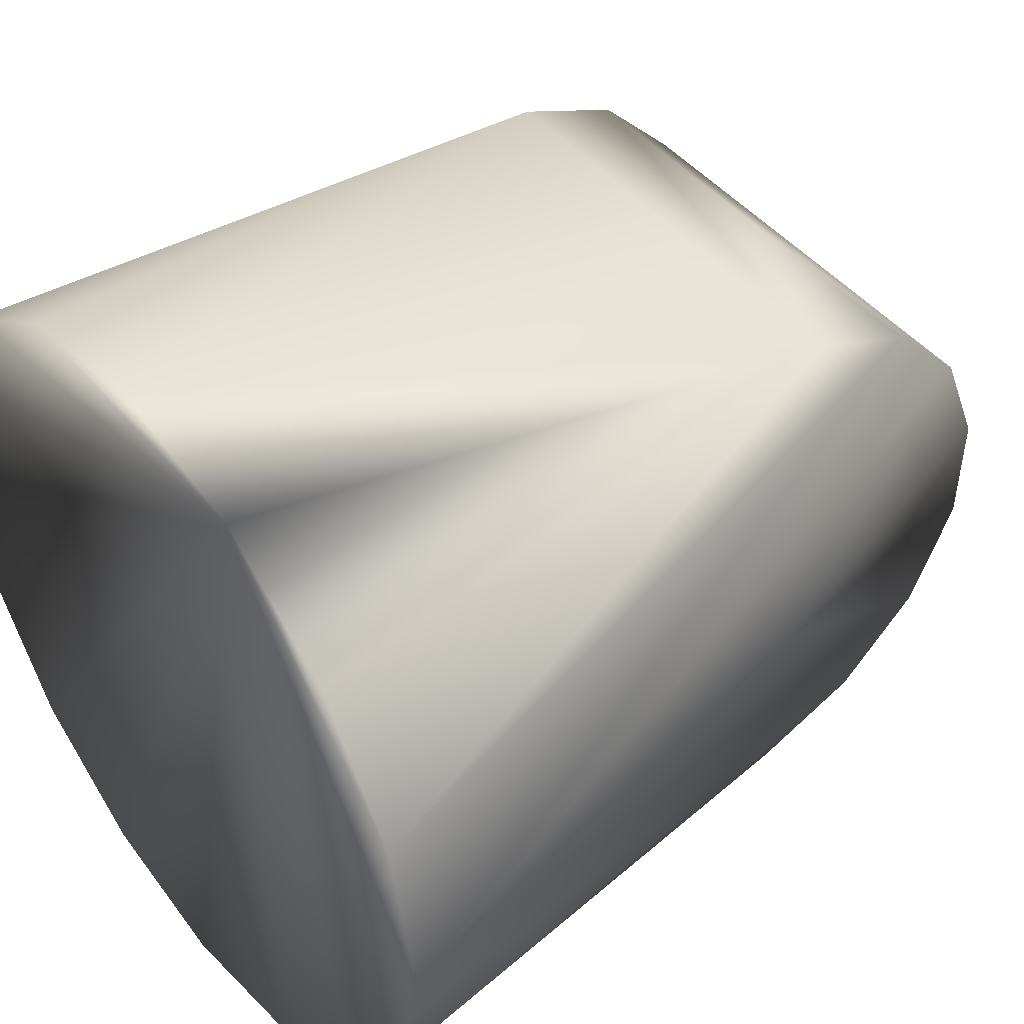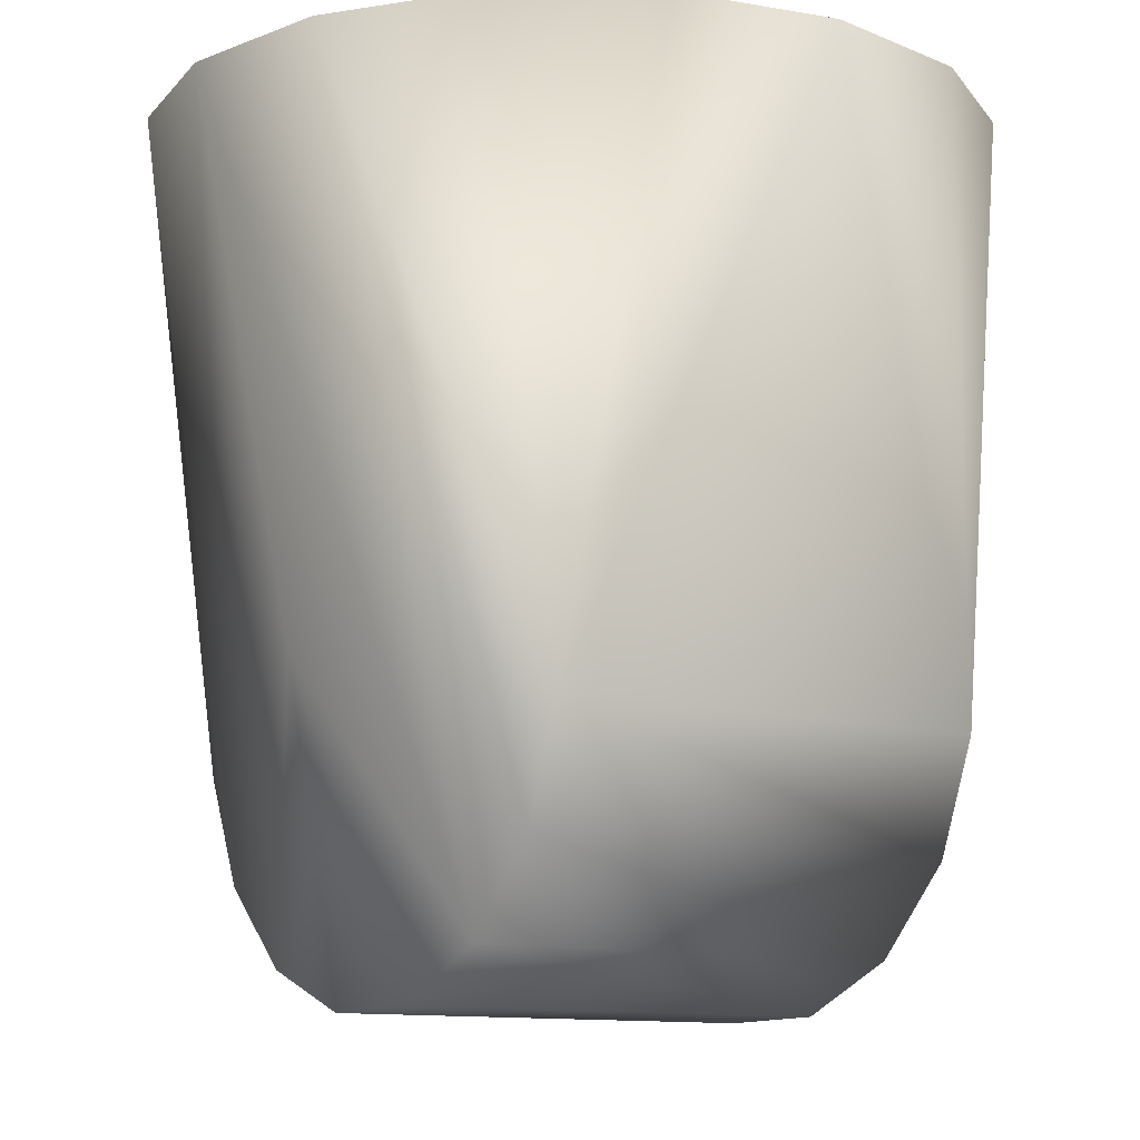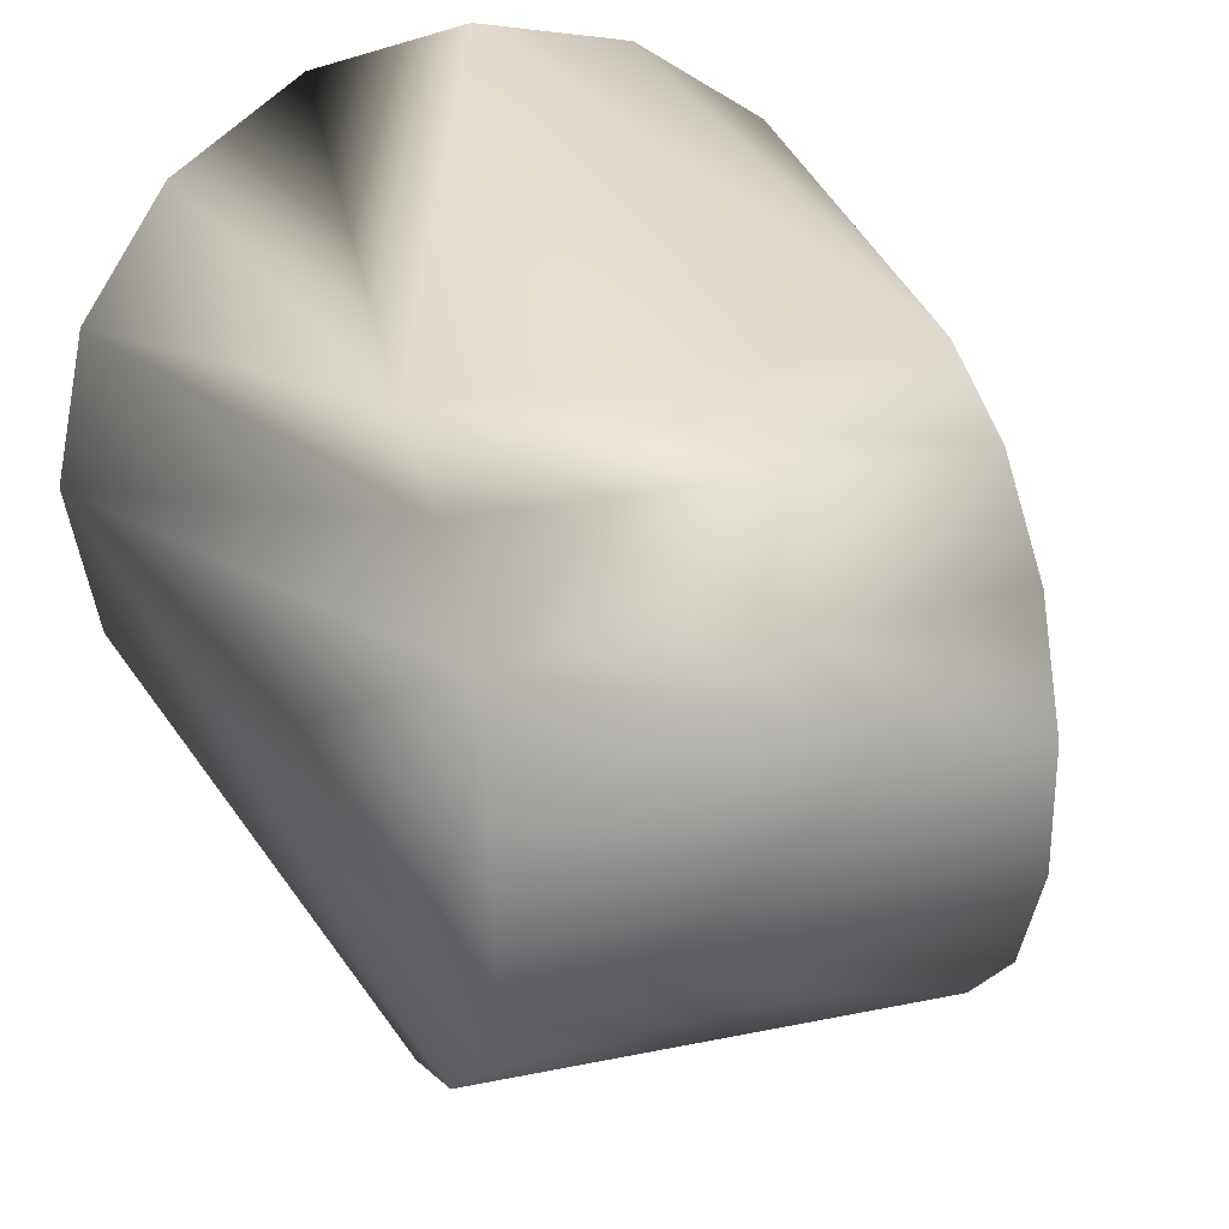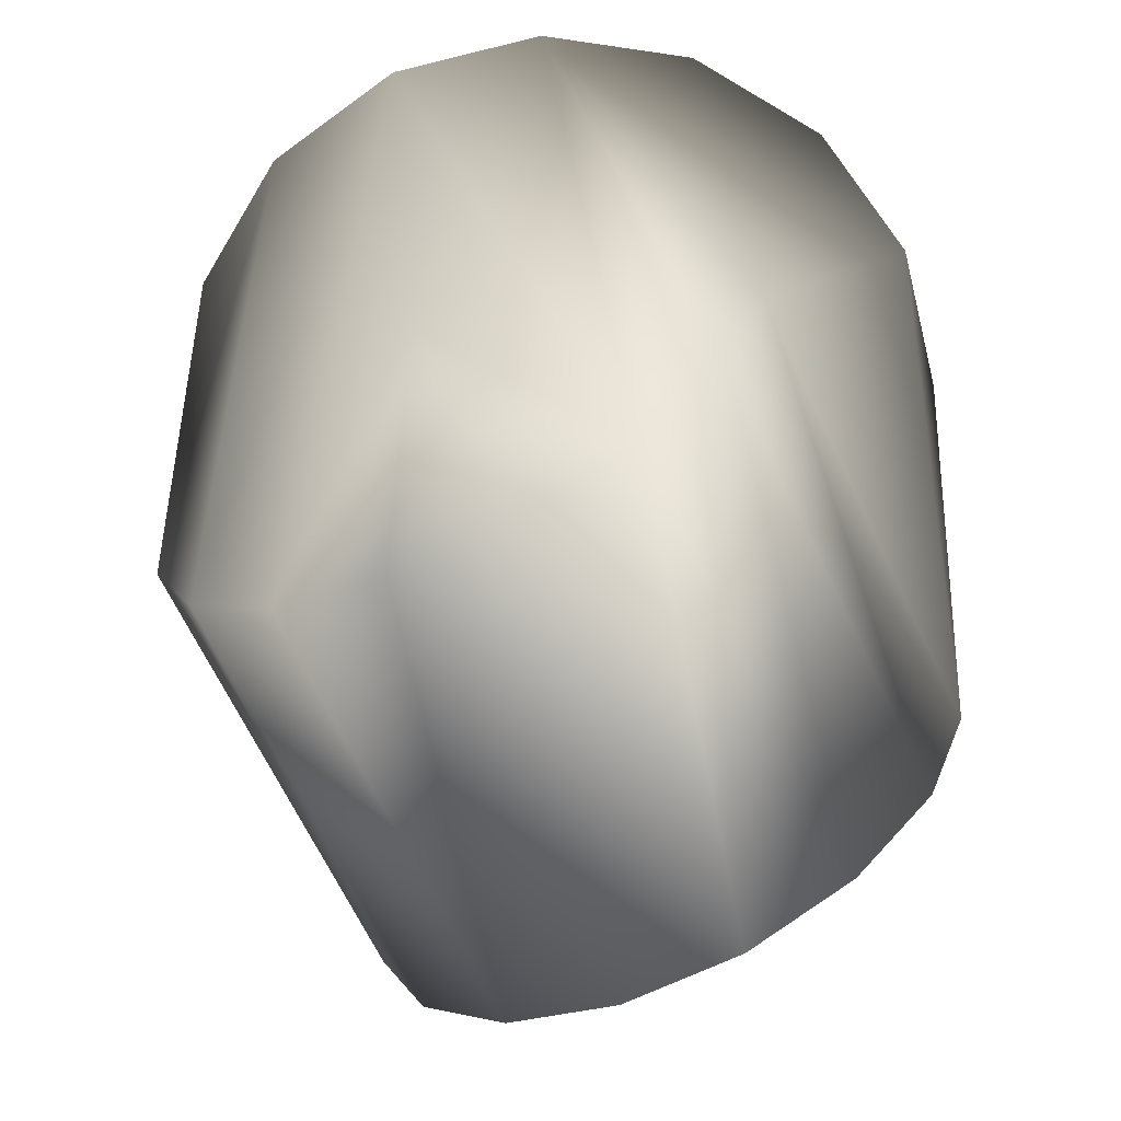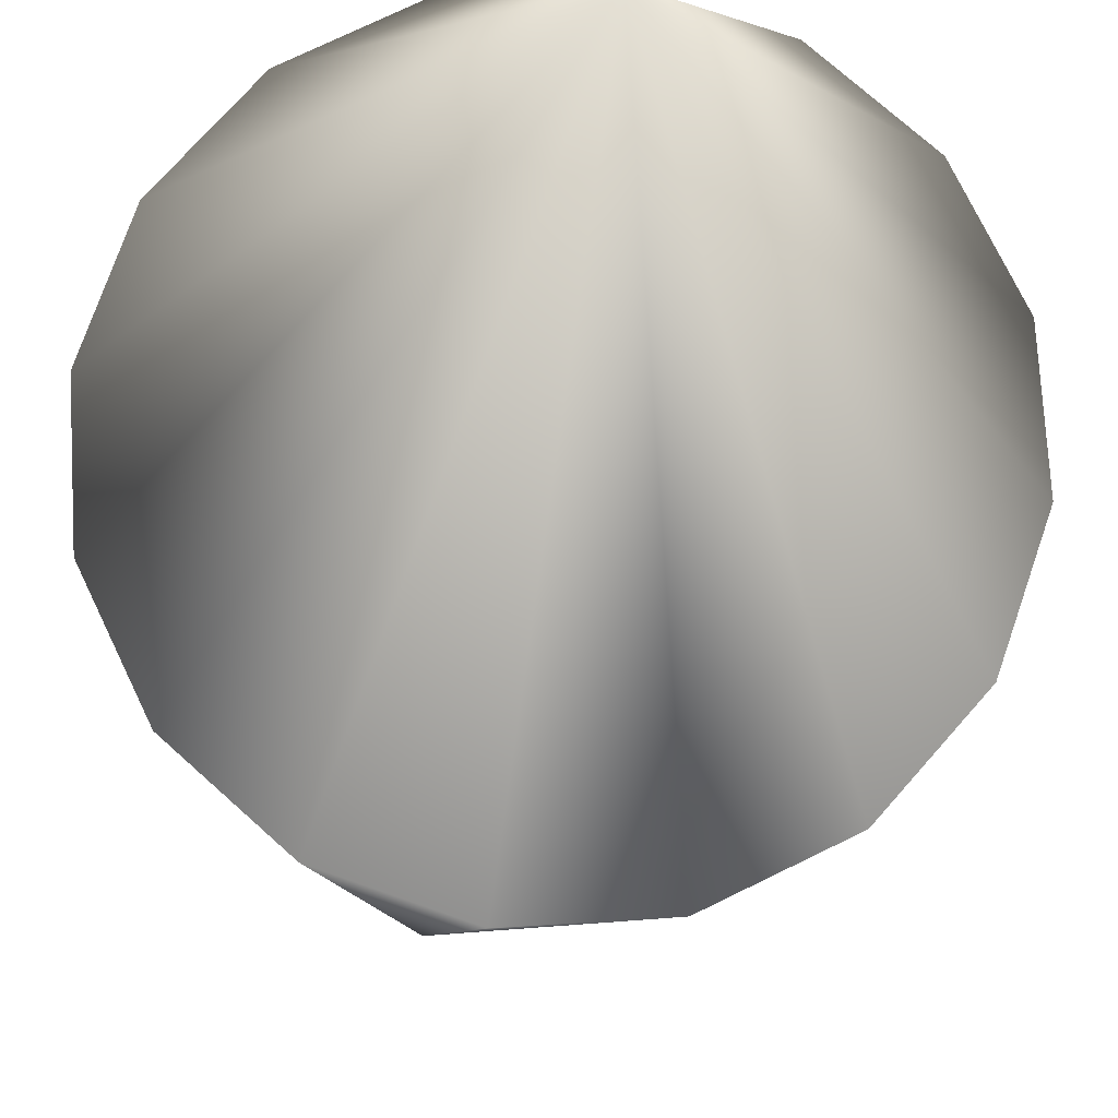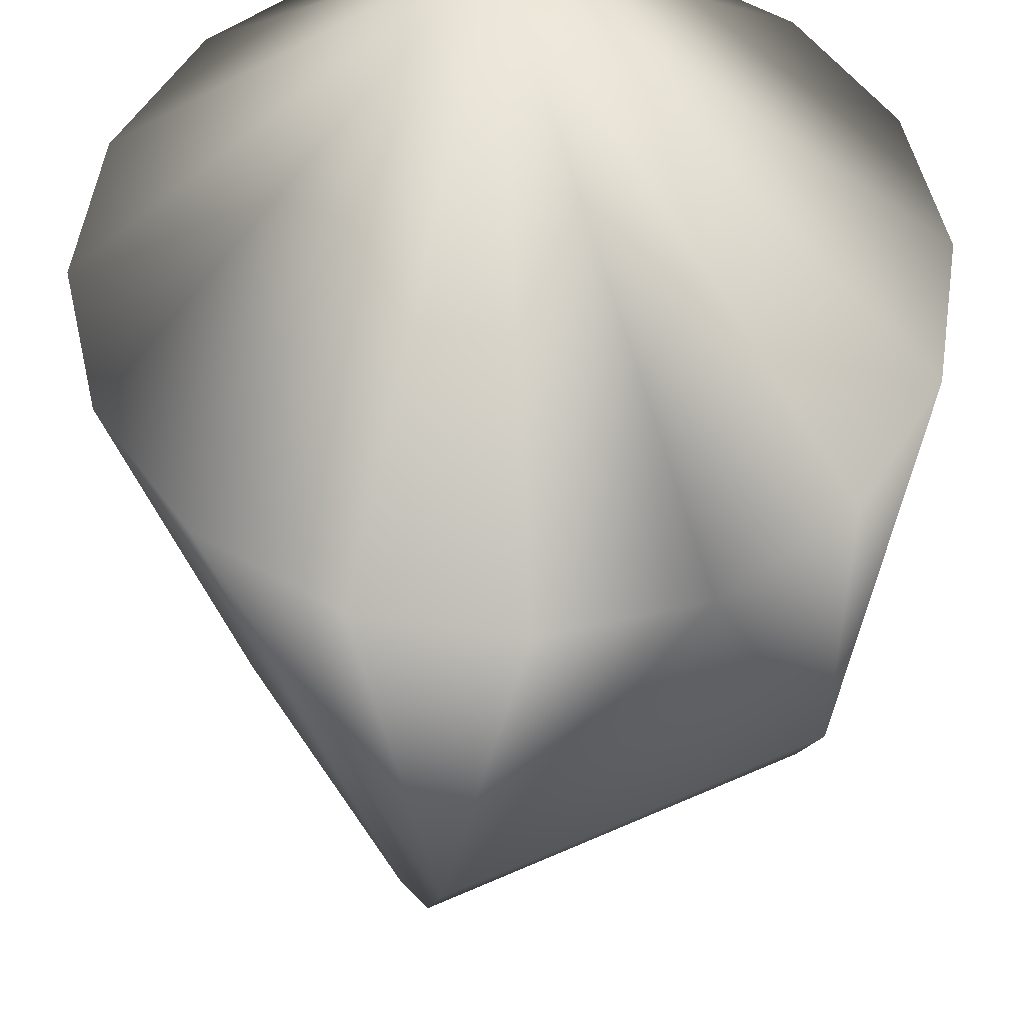
<metadata>
{"format":"obj","ext":"obj","renderer":"f3d","projection":"perspective","resolution":1024,"background":"white","views":[{"elev":46.0,"azim":-127.3,"up":"+Z"},{"elev":-10.9,"azim":145.3,"up":"+Y"},{"elev":26.1,"azim":-18.3,"up":"+Z"},{"elev":-65.6,"azim":115.3,"up":"+Y"},{"elev":76.0,"azim":165.4,"up":"+Y"},{"elev":56.1,"azim":155.2,"up":"+Y"}]}
</metadata>
<code>
v 0.03501 -0.05873 -0.0013
v -0.03305 -0.05873 -0.0013
v 0.02546 -0.06619 -0.03481
v 0.02546 -0.07856 -0.03
v -0.02501 -0.07856 -0.03
v -0.02501 -0.06619 -0.03481
v -0.01658 0.000169 0.04109
v -0.04141 0.000169 -0.01886
v -0.03146 0.000169 -0.03374
v 0.04337 0.000169 -0.01886
v 0.03343 0.000169 -0.03374
v 0.01854 0.000169 0.04109
v 0.03343 0.000169 0.03114
v -0.01658 0.000169 -0.04369
v 0.04337 0.000169 0.01626
v 0.01854 0.000169 -0.04369
v -0.0449 0.000169 -0.0013
v 0.000982 0.000169 -0.04718
v 0.04686 0.000169 -0.001301
v 0.000982 0.000169 0.04458
v -0.04141 0.000169 0.01626
v -0.03146 0.000169 0.03114
v -0.02501 -0.08898 0.01698
v 0.02546 -0.0798 0.02658
v -0.02501 -0.0798 0.02658
v 0.02546 -0.08898 0.01698
v 0.02546 -0.09379 0.004608
v -0.02501 -0.09379 0.004608
v -0.02501 -0.08816 -0.02082
v 0.02546 -0.08816 -0.02082
v -0.02501 -0.06765 0.03192
v 0.02546 -0.06765 0.03192
v -0.02501 -0.0935 -0.008666
v 0.02546 -0.0935 -0.008666
f 8 5 17
f 1 19 26
f 1 26 27
f 15 13 32
f 20 32 12
f 13 12 32
f 6 8 9
f 6 5 8
f 6 9 14
f 6 14 18
f 3 11 10
f 3 10 4
f 3 16 11
f 3 18 16
f 3 6 18
f 30 19 1
f 30 10 19
f 4 10 30
f 24 19 15
f 24 26 19
f 24 15 32
f 17 25 21
f 23 25 17
f 34 1 27
f 34 30 1
f 29 17 5
f 31 22 21
f 31 21 25
f 31 7 22
f 7 31 20
f 31 32 20
f 28 23 2
f 2 23 17
f 17 29 2
f 28 2 33
f 33 2 29
f 3 4 5
f 6 3 5
f 8 7 9
f 7 10 11
f 7 12 13
f 7 14 9
f 13 15 7
f 11 16 7
f 7 8 17
f 18 14 7
f 19 10 7
f 7 16 18
f 7 15 19
f 20 12 7
f 7 21 22
f 17 21 7
f 23 24 25
f 24 23 26
f 26 23 27
f 23 28 27
f 29 5 4
f 4 30 29
f 31 25 24
f 31 24 32
f 27 28 33
f 33 34 27
f 33 29 30
f 30 34 33

</code>
